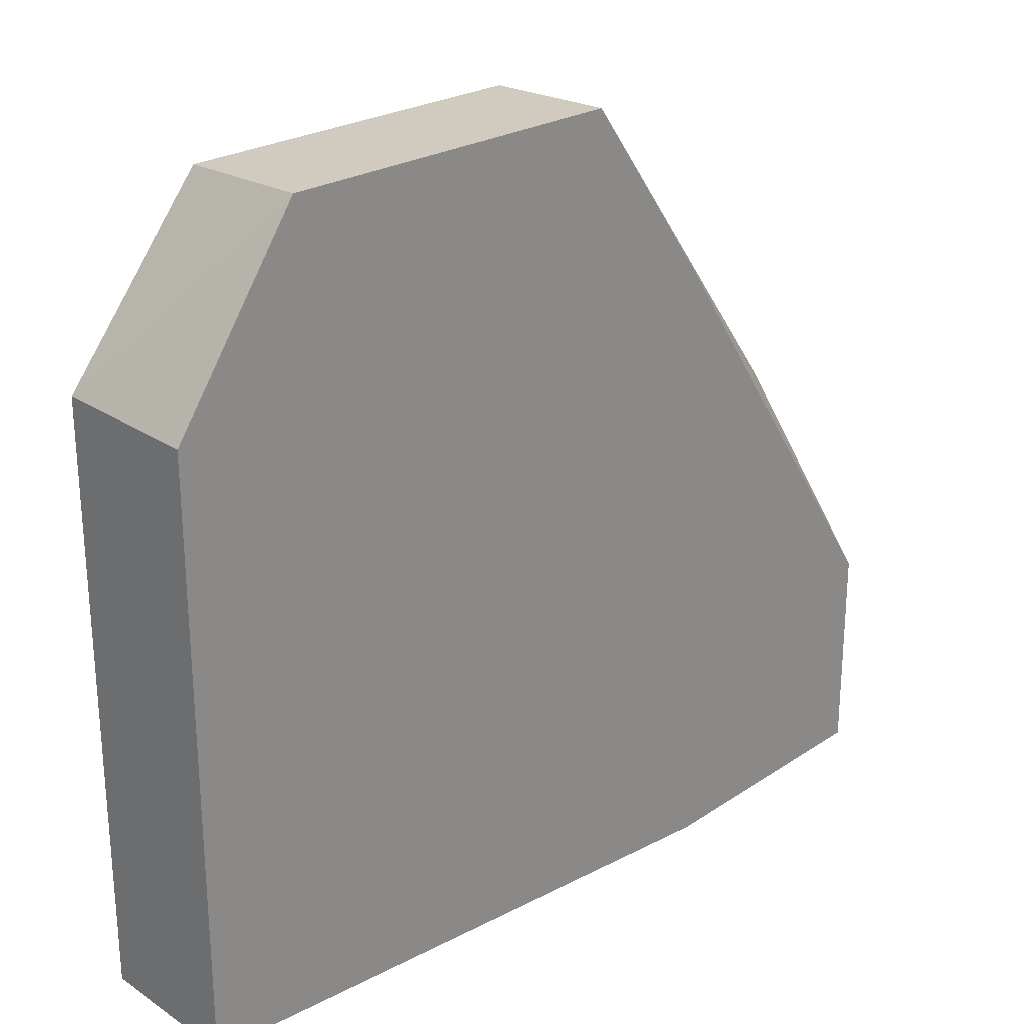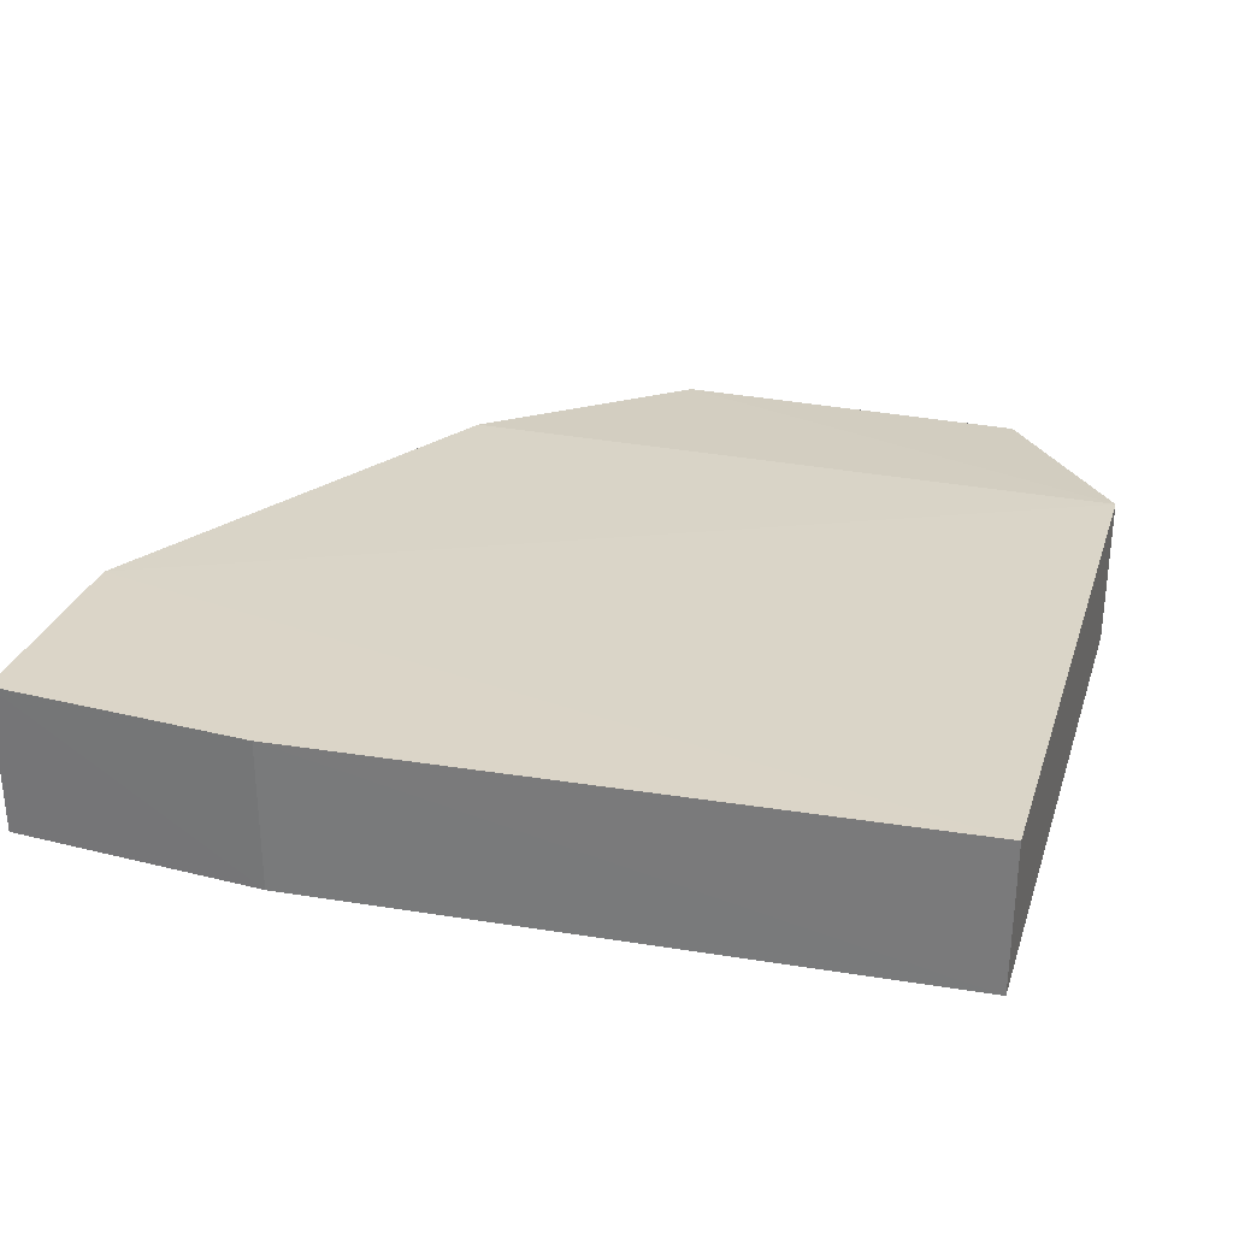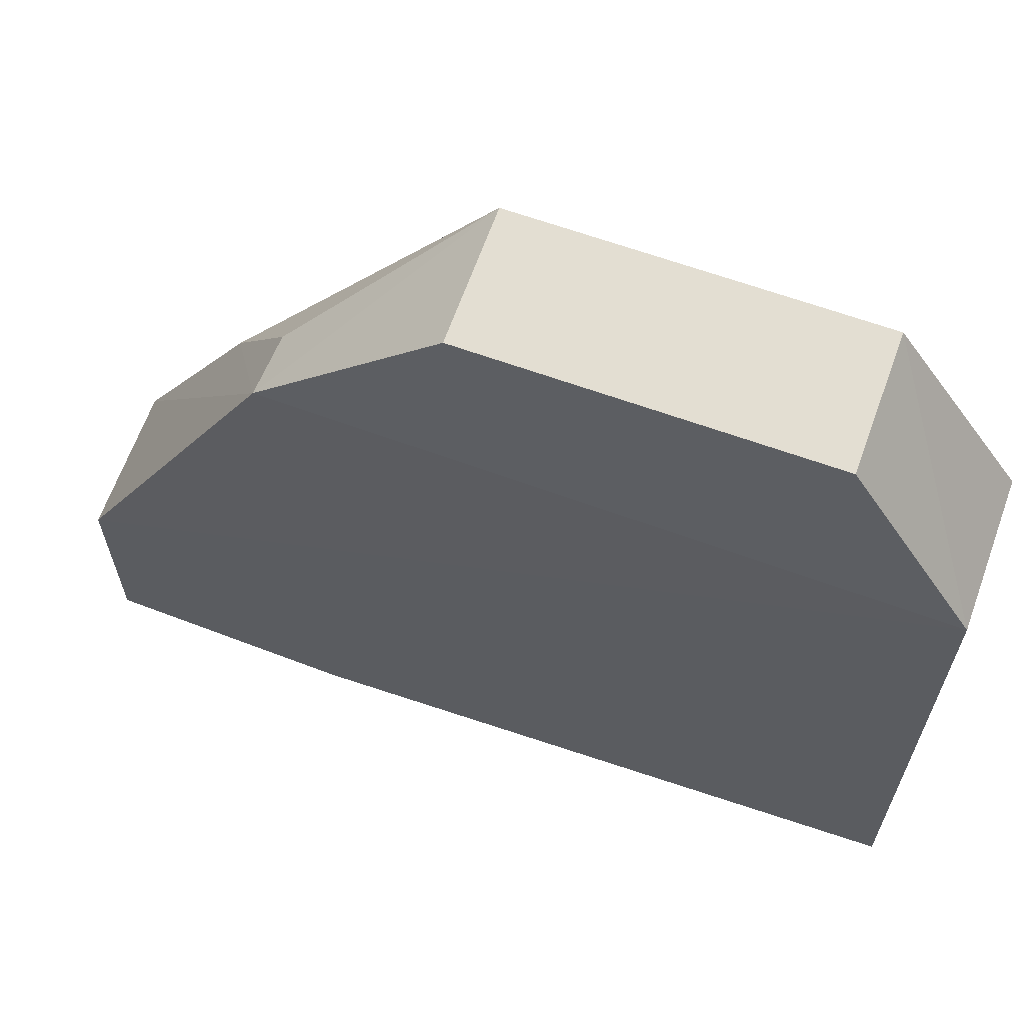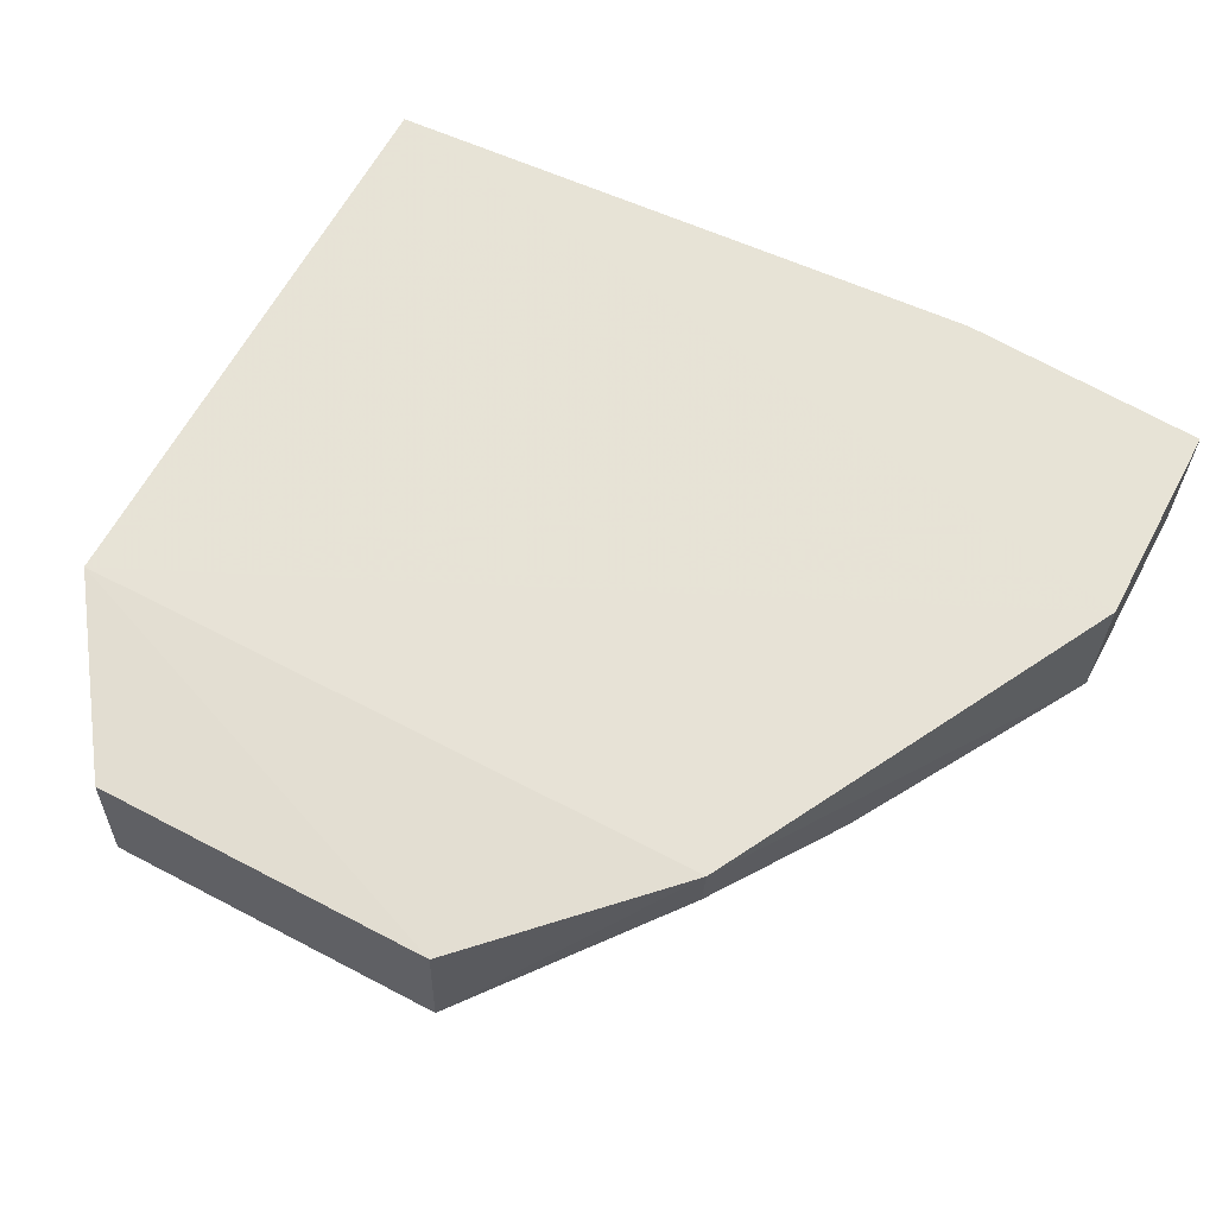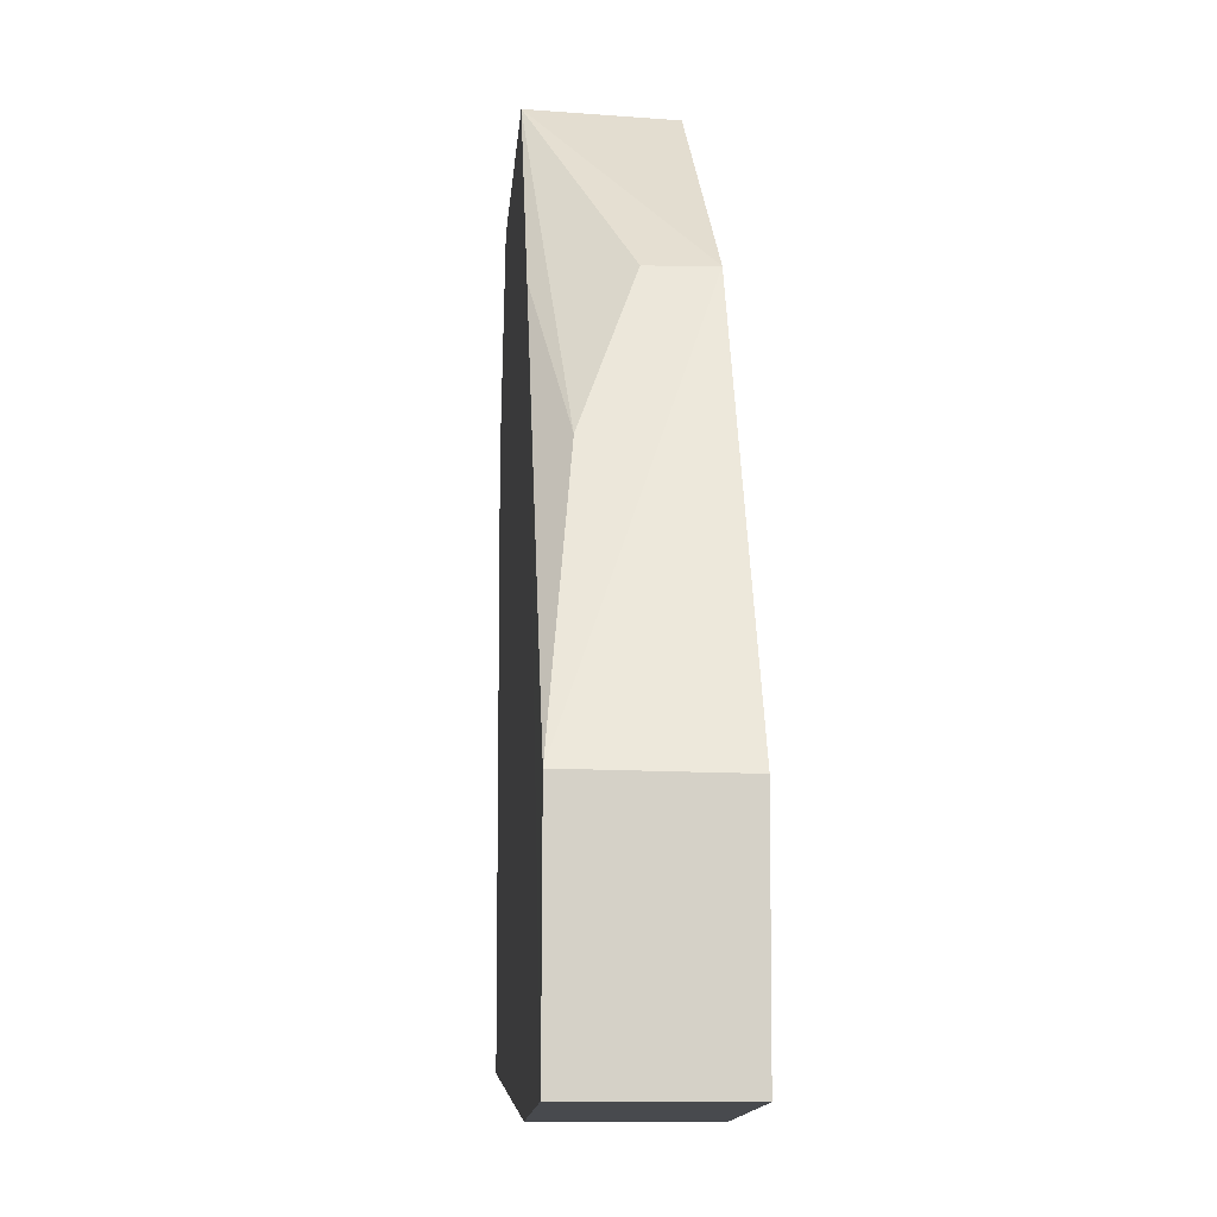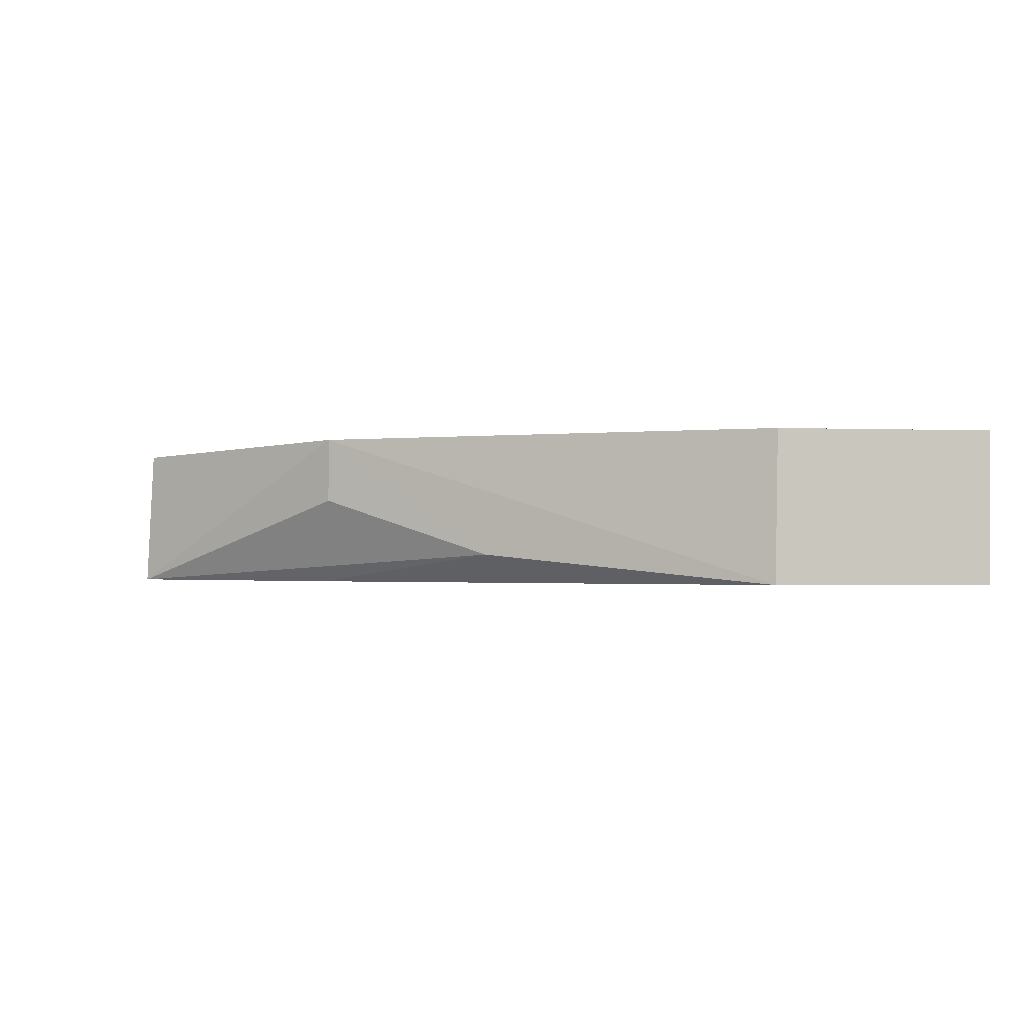
<metadata>
{"format":"obj","ext":"obj","renderer":"f3d","projection":"perspective","resolution":1024,"background":"white","views":[{"elev":25.8,"azim":136.7,"up":"+Y"},{"elev":29.4,"azim":16.9,"up":"+Z"},{"elev":64.4,"azim":20.0,"up":"+Y"},{"elev":62.8,"azim":-152.0,"up":"+Z"},{"elev":-9.7,"azim":-94.1,"up":"+Y"},{"elev":-0.7,"azim":-99.4,"up":"+Z"}]}
</metadata>
<code>
v 1.28 0.7392 0.03378
v 1.28 0.2597 0.03378
v 1.28 0.2597 -0.0861
v 0.8987 0.8874 -0.0861
v 0.5791 0.4101 0.03427
v 1.28 0.7392 -0.0861
v 0.8987 0.8822 0.02075
v 0.579 0.2395 0.03384
v 1.178 0.8874 -0.0861
v 0.7538 0.7392 0.03079
v 0.7801 0.2279 0.03378
v 0.5789 0.2398 -0.08605
v 1.178 0.8822 0.02075
v 0.5791 0.4121 -0.08557
v 0.7801 0.228 -0.0861
v 0.6915 0.6187 -0.06299
v 0.7949 0.7392 -0.0861
v 0.7562 0.7392 -0.01912
f 1 2 3
f 5 2 1
f 6 1 3
f 8 2 5
f 9 1 6
f 10 5 1
f 10 1 7
f 10 7 4
f 11 3 2
f 11 2 8
f 12 8 5
f 13 7 1
f 13 1 9
f 13 9 4
f 13 4 7
f 14 5 10
f 14 12 5
f 15 11 8
f 15 8 12
f 15 3 11
f 15 4 9
f 15 9 6
f 15 6 3
f 16 14 10
f 17 12 14
f 17 15 12
f 17 4 15
f 17 16 4
f 17 14 16
f 18 16 10
f 18 10 4
f 18 4 16

</code>
